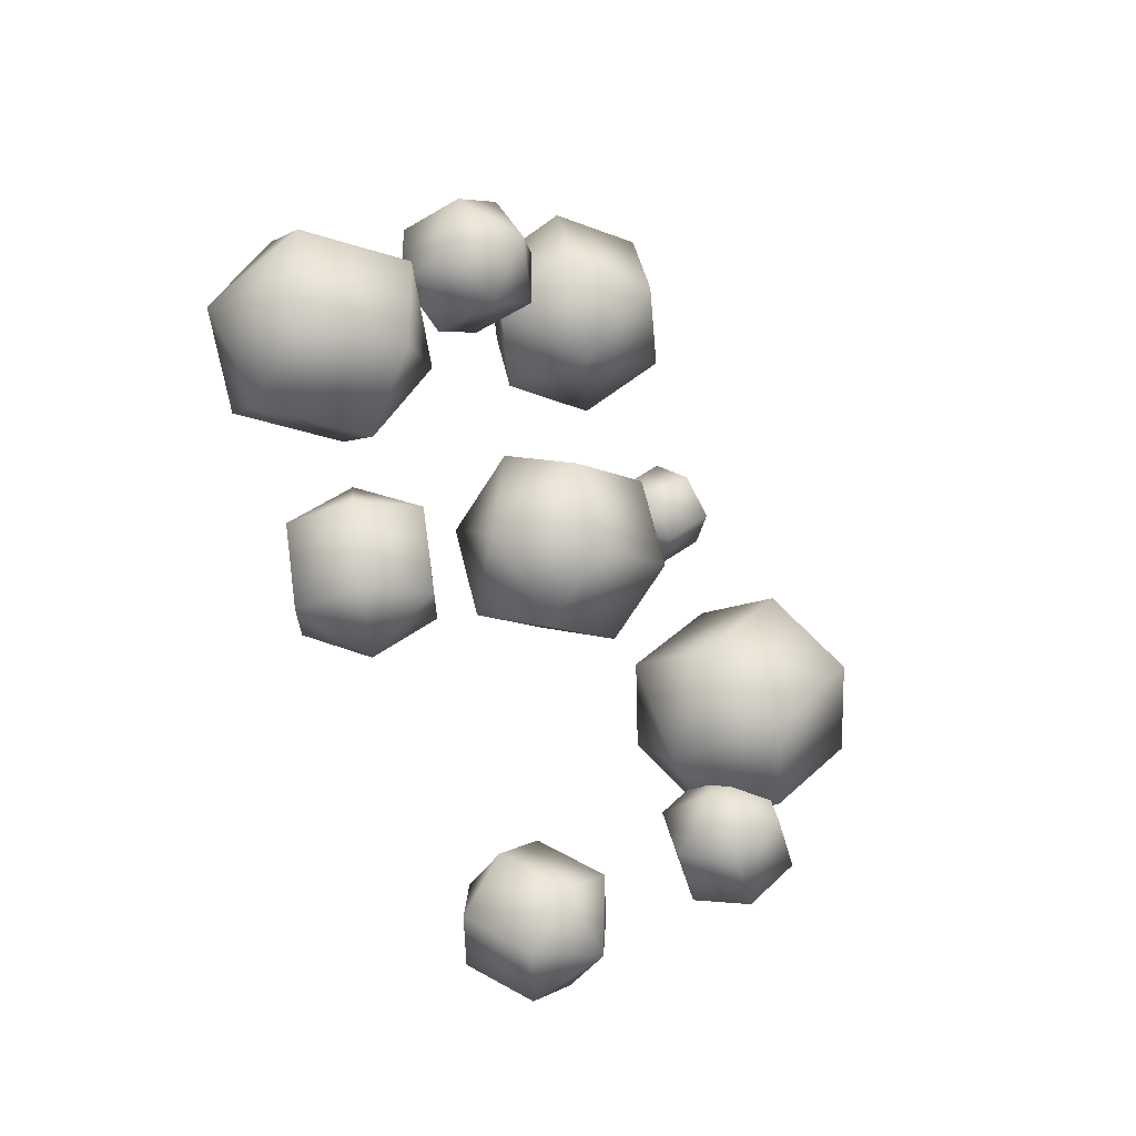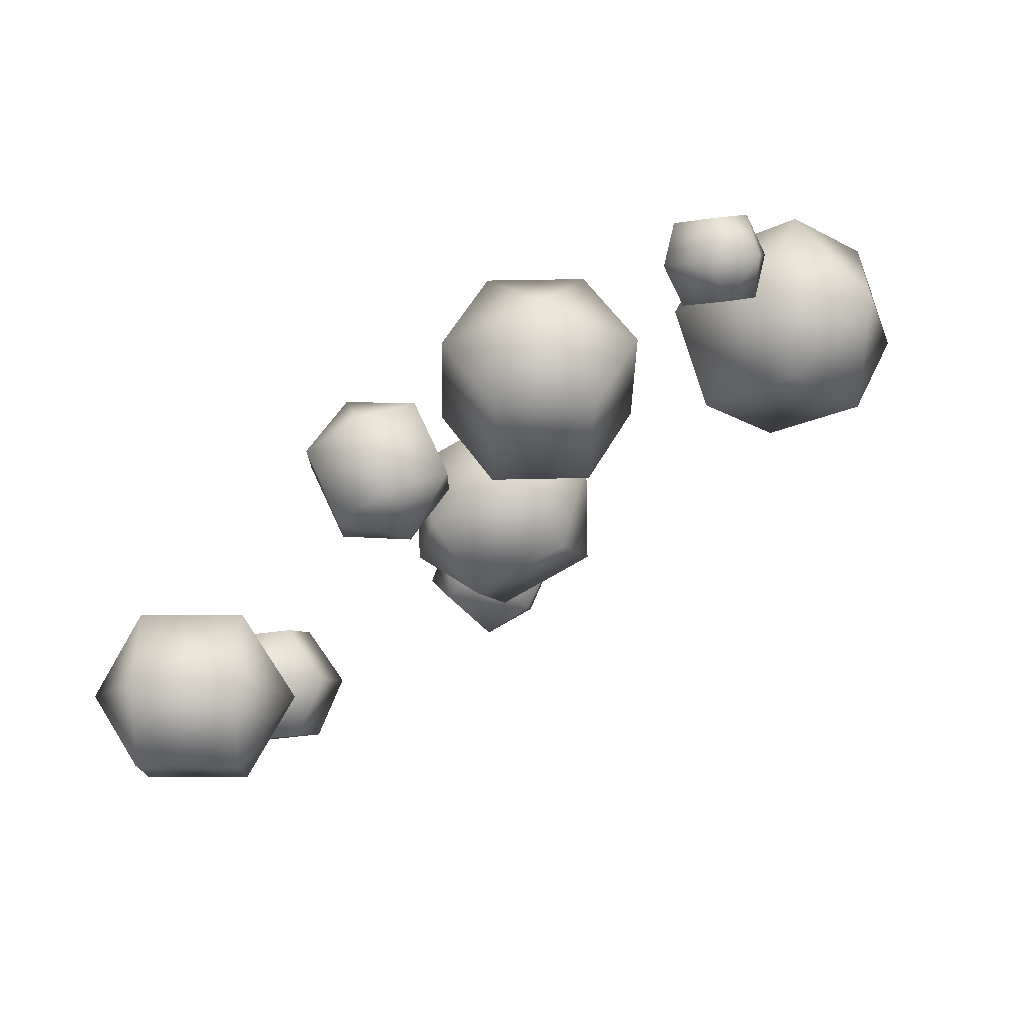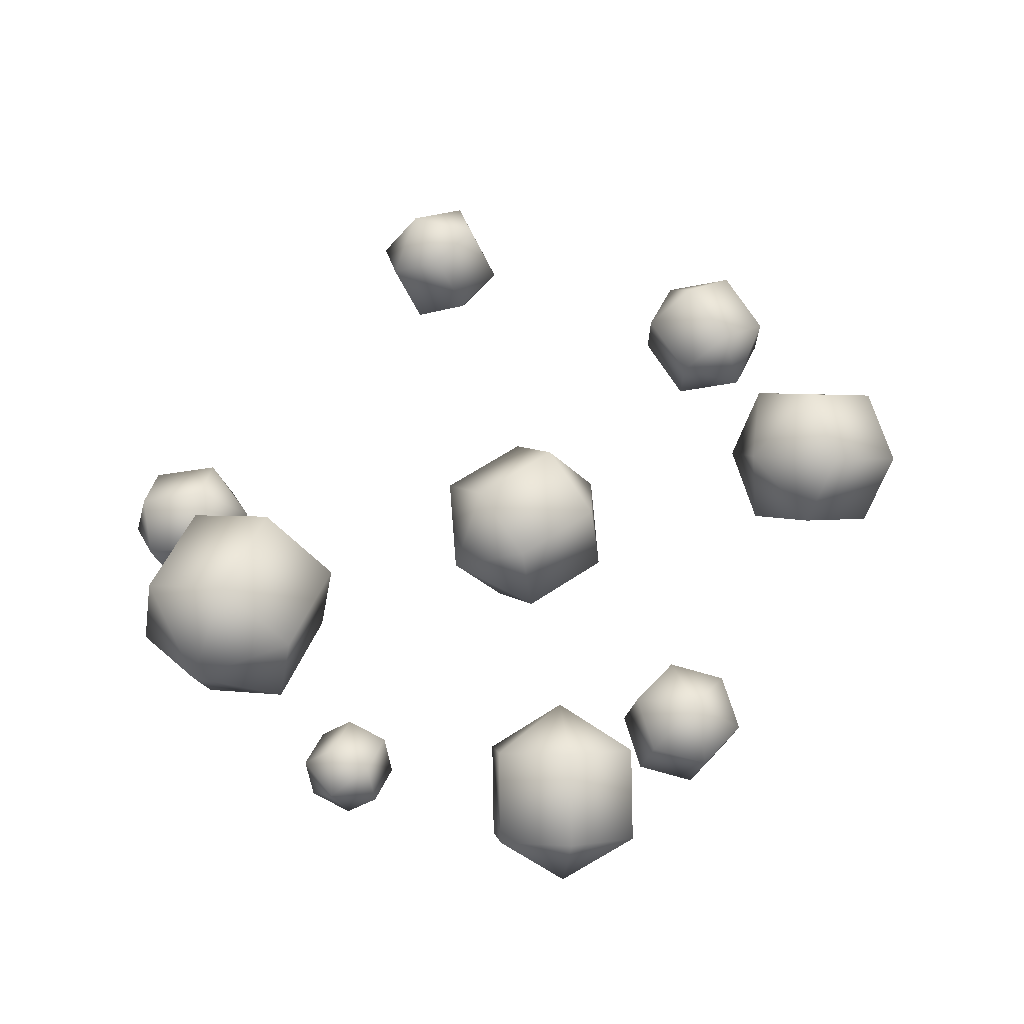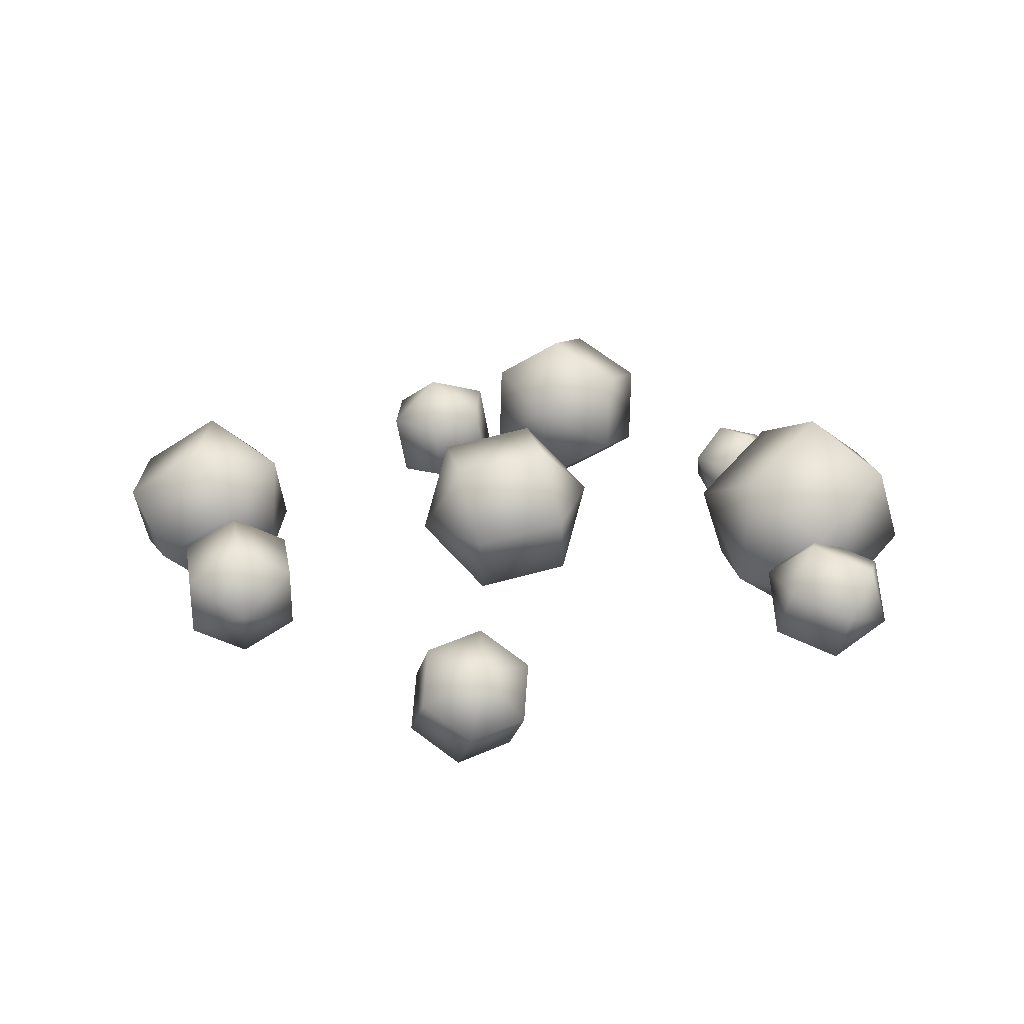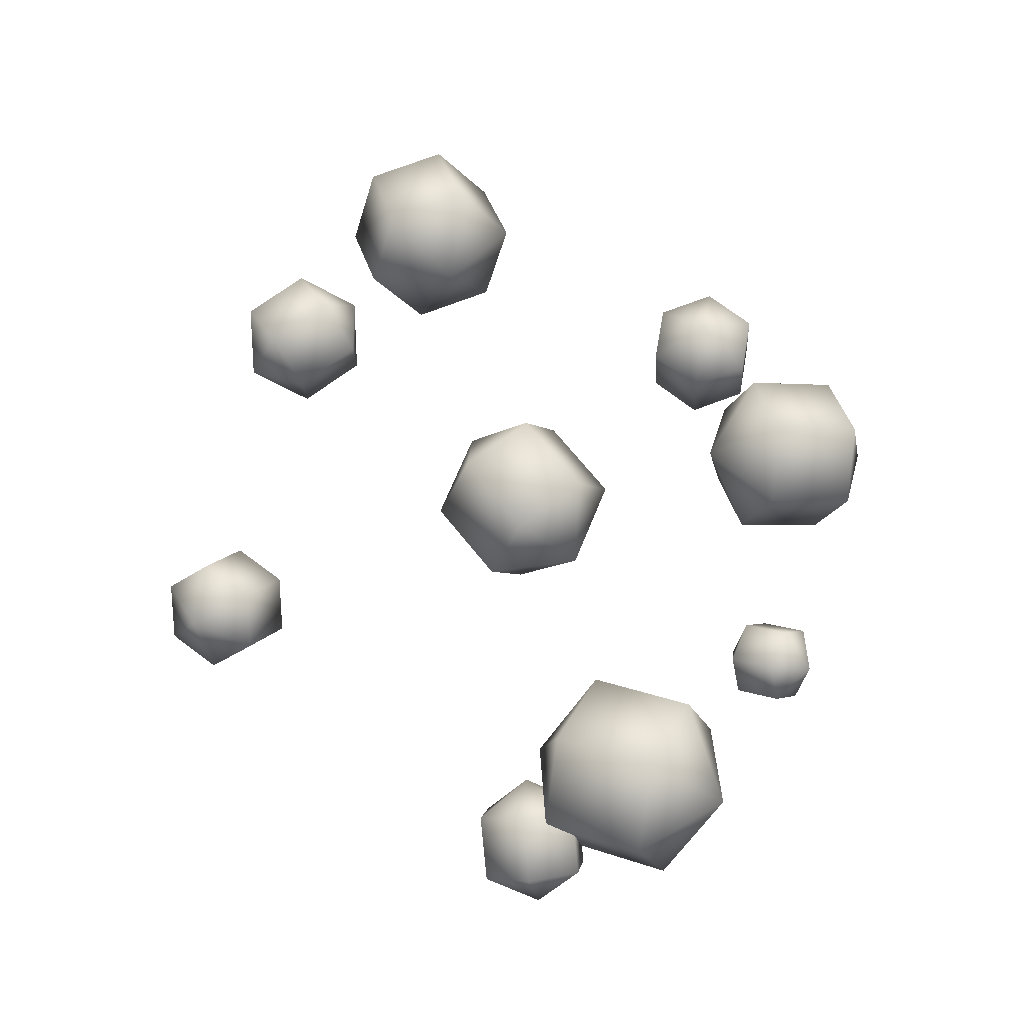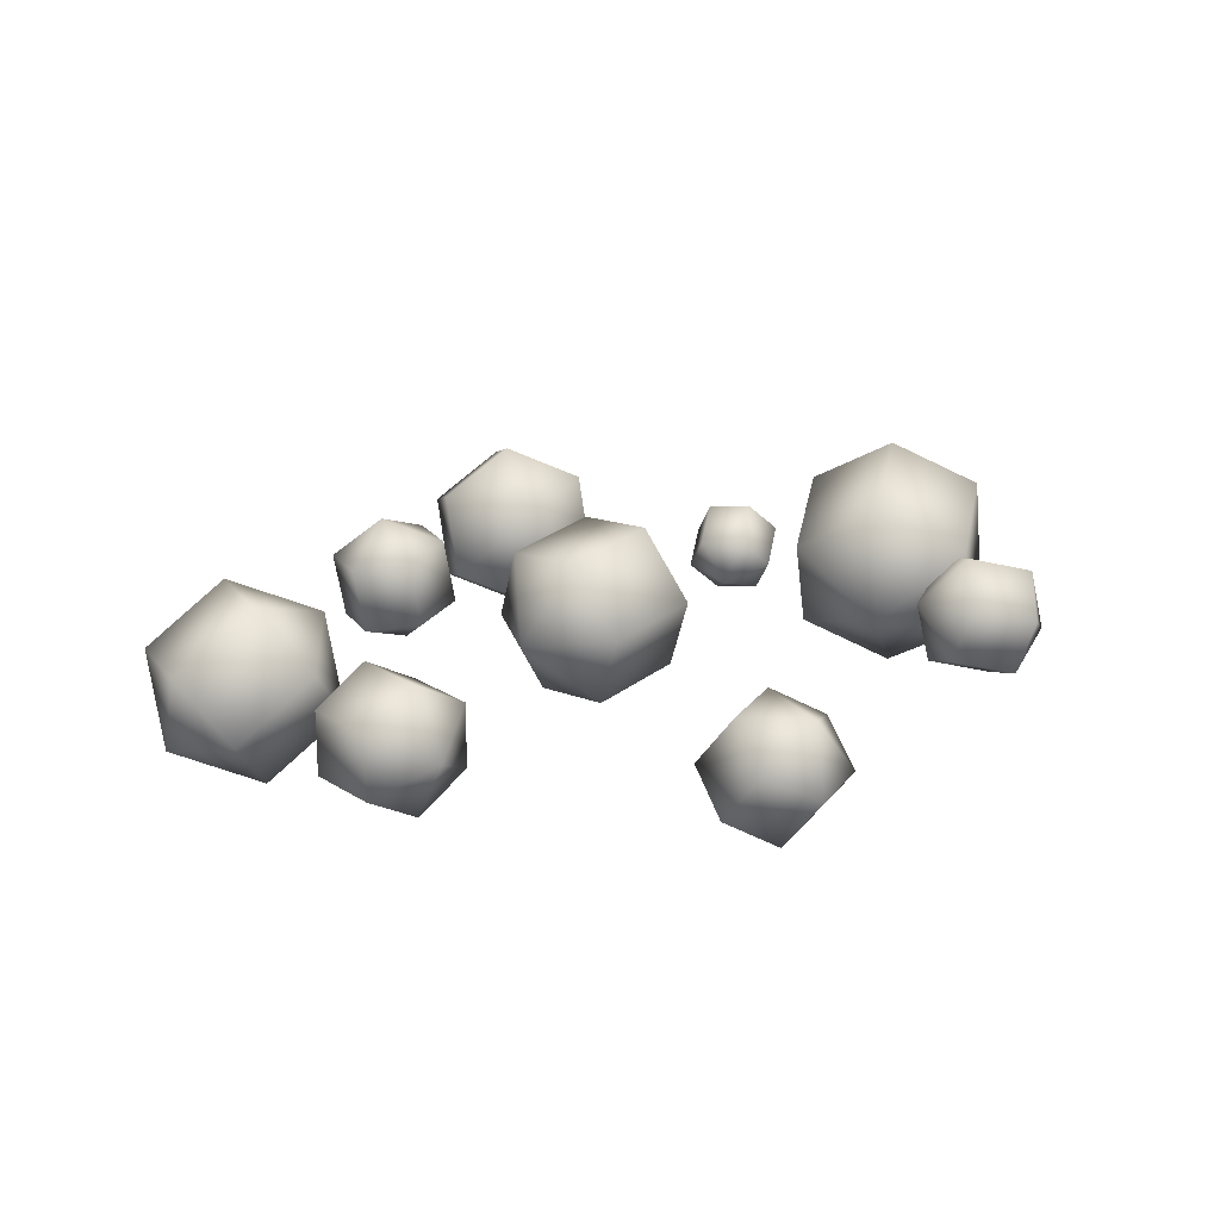
<metadata>
{"format":"obj","ext":"obj","renderer":"f3d","projection":"perspective","resolution":1024,"background":"white","views":[{"elev":-32.7,"azim":120.5,"up":"+Z"},{"elev":76.5,"azim":145.1,"up":"+Z"},{"elev":69.4,"azim":-16.9,"up":"+Y"},{"elev":29.1,"azim":-175.0,"up":"+Y"},{"elev":76.6,"azim":-110.3,"up":"+Y"},{"elev":20.8,"azim":153.9,"up":"+Y"}]}
</metadata>
<code>
v  90.9 -2.95 2.953
v  83.07 2.534 -13.61
v  91.3 14.28 -5.326
v  91.3 14.28 11.23
v  83.07 2.534 19.51
v  74.85 -9.213 11.23
v  74.85 -9.213 -5.326
v  67.41 13.5 -13.61
v  75.64 25.25 -5.326
v  75.64 25.25 11.23
v  67.41 13.5 19.51
v  59.19 1.754 11.23
v  59.19 1.754 -5.326
v  59.58 18.98 2.953
g Sphere001
f 1 2 3
f 1 3 4
f 1 4 5
f 1 5 6
f 1 6 7
f 1 7 2
f 2 8 9
f 2 9 3
f 3 9 10
f 3 10 4
f 4 10 11
f 4 11 5
f 5 11 12
f 5 12 6
f 6 12 13
f 6 13 7
f 7 13 8
f 7 8 2
f 14 9 8
f 14 10 9
f 14 11 10
f 14 12 11
f 14 13 12
f 14 8 13
v  -9.293 1.53 79.29
v  -6.819 20.25 76.28
v  -20.67 13.74 69.96
v  -20.67 -1.823 64.29
v  -6.819 -10.87 64.95
v  7.033 -4.362 71.27
v  7.033 11.2 76.93
v  -1.87 26.56 58.92
v  -15.72 20.05 52.6
v  -15.72 4.494 46.94
v  -1.87 -4.556 47.59
v  11.98 1.955 53.91
v  11.98 17.52 59.58
v  0.604 14.16 44.58
g Sphere002
f 15 16 17
f 15 17 18
f 15 18 19
f 15 19 20
f 15 20 21
f 15 21 16
f 16 22 23
f 16 23 17
f 17 23 24
f 17 24 18
f 18 24 25
f 18 25 19
f 19 25 26
f 19 26 20
f 20 26 27
f 20 27 21
f 21 27 22
f 21 22 16
f 28 23 22
f 28 24 23
f 28 25 24
f 28 26 25
f 28 27 26
f 28 22 27
v  2.986 17.96 -78.64
v  4.745 5.83 -84.52
v  -5.104 7.045 -78.18
v  -5.104 13.8 -68.54
v  4.745 19.34 -65.23
v  14.59 18.12 -71.56
v  14.59 11.37 -81.21
v  8.264 -4.928 -76.99
v  -1.586 -3.713 -70.65
v  -1.586 3.041 -61
v  8.264 8.579 -57.7
v  18.11 7.364 -64.03
v  18.11 0.6108 -73.68
v  10.02 -3.553 -63.57
g Sphere003
f 29 30 31
f 29 31 32
f 29 32 33
f 29 33 34
f 29 34 35
f 29 35 30
f 30 36 37
f 30 37 31
f 31 37 38
f 31 38 32
f 32 38 39
f 32 39 33
f 33 39 40
f 33 40 34
f 34 40 41
f 34 41 35
f 35 41 36
f 35 36 30
f 42 37 36
f 42 38 37
f 42 39 38
f 42 40 39
f 42 41 40
f 42 36 41
v  -48.31 4.352 -15.23
v  -65.25 18.09 -20.36
v  -49.86 26.48 -12.04
v  -39.5 16.79 1.199
v  -44.53 -1.291 6.129
v  -59.93 -9.682 -2.184
v  -70.29 0.0077 -15.43
v  -78.42 26.18 -4.134
v  -63.03 34.57 4.179
v  -52.67 24.88 17.42
v  -57.7 6.802 22.35
v  -73.1 -1.589 14.04
v  -83.46 8.101 0.7967
v  -74.65 20.54 17.22
g Sphere004
f 43 44 45
f 43 45 46
f 43 46 47
f 43 47 48
f 43 48 49
f 43 49 44
f 44 50 51
f 44 51 45
f 45 51 52
f 45 52 46
f 46 52 53
f 46 53 47
f 47 53 54
f 47 54 48
f 48 54 55
f 48 55 49
f 49 55 50
f 49 50 44
f 56 51 50
f 56 52 51
f 56 53 52
f 56 54 53
f 56 55 54
f 56 50 55
v  28.79 16.96 53.75
v  27.61 10.27 41.97
v  17.57 12.04 47.86
v  17.57 12.04 59.64
v  27.61 10.27 65.52
v  37.65 8.495 59.64
v  37.65 8.495 47.86
v  25.25 -3.123 41.97
v  15.21 -1.353 47.86
v  15.21 -1.353 59.64
v  25.25 -3.123 65.52
v  35.29 -4.894 59.64
v  35.29 -4.894 47.86
v  24.07 -9.818 53.75
g Sphere005
f 57 58 59
f 57 59 60
f 57 60 61
f 57 61 62
f 57 62 63
f 57 63 58
f 58 64 65
f 58 65 59
f 59 65 66
f 59 66 60
f 60 66 67
f 60 67 61
f 61 67 68
f 61 68 62
f 62 68 69
f 62 69 63
f 63 69 64
f 63 64 58
f 70 65 64
f 70 66 65
f 70 67 66
f 70 68 67
f 70 69 68
f 70 64 69
v  -12.15 14.04 6.747
v  -3.167 27.67 -3.215
v  -8.071 14.47 -11.93
v  -8.071 -0.5398 -4.931
v  -3.167 -2.349 10.78
v  1.738 10.85 19.5
v  1.738 25.86 12.5
v  14.8 24.9 -9.142
v  9.896 11.7 -17.86
v  9.896 -3.304 -10.86
v  14.8 -5.112 4.854
v  19.71 8.086 13.57
v  19.71 23.09 6.57
v  23.78 8.513 -5.107
g Sphere006
f 71 72 73
f 71 73 74
f 71 74 75
f 71 75 76
f 71 76 77
f 71 77 72
f 72 78 79
f 72 79 73
f 73 79 80
f 73 80 74
f 74 80 81
f 74 81 75
f 75 81 82
f 75 82 76
f 76 82 83
f 76 83 77
f 77 83 78
f 77 78 72
f 84 79 78
f 84 80 79
f 84 81 80
f 84 82 81
f 84 83 82
f 84 78 83
v  -52.92 8.353 48.21
v  -56.51 6.651 38.94
v  -56.71 -0.1738 44.39
v  -50.42 -1.176 50.36
v  -43.93 4.646 50.89
v  -43.73 11.47 45.45
v  -50.02 12.47 39.47
v  -51.11 1.243 32.36
v  -51.31 -5.582 37.81
v  -45.02 -6.584 43.78
v  -38.54 -0.7619 44.31
v  -38.34 6.063 38.87
v  -44.63 7.065 32.89
v  -42.13 -2.464 35.04
g Sphere007
f 85 86 87
f 85 87 88
f 85 88 89
f 85 89 90
f 85 90 91
f 85 91 86
f 86 92 93
f 86 93 87
f 87 93 94
f 87 94 88
f 88 94 95
f 88 95 89
f 89 95 96
f 89 96 90
f 90 96 97
f 90 97 91
f 91 97 92
f 91 92 86
f 98 93 92
f 98 94 93
f 98 95 94
f 98 96 95
f 98 97 96
f 98 92 97
v  57.31 8.131 -47.41
v  59.16 -4.239 -40.51
v  48.81 1.946 -37.74
v  48.81 14.32 -37.74
v  59.16 20.5 -40.51
v  69.51 14.32 -43.28
v  69.51 1.946 -43.28
v  62.85 -4.239 -26.71
v  52.51 1.946 -23.94
v  52.51 14.32 -23.94
v  62.85 20.5 -26.71
v  73.2 14.32 -29.48
v  73.2 1.946 -29.48
v  64.7 8.131 -19.81
g Sphere008
f 99 100 101
f 99 101 102
f 99 102 103
f 99 103 104
f 99 104 105
f 99 105 100
f 100 106 107
f 100 107 101
f 101 107 108
f 101 108 102
f 102 108 109
f 102 109 103
f 103 109 110
f 103 110 104
f 104 110 111
f 104 111 105
f 105 111 106
f 105 106 100
f 112 107 106
f 112 108 107
f 112 109 108
f 112 110 109
f 112 111 110
f 112 106 111
v  -79.64 2.463 -27.23
v  -69.13 -2.977 -33.91
v  -70.84 -6.983 -22.97
v  -75 0.2272 -14.64
v  -77.45 11.44 -17.26
v  -75.74 15.45 -28.19
v  -71.57 8.24 -36.52
v  -56.42 0.5637 -30.62
v  -58.13 -3.443 -19.68
v  -62.29 3.768 -11.35
v  -64.74 14.98 -13.97
v  -63.03 18.99 -24.91
v  -58.87 11.78 -33.23
v  -54.23 9.544 -20.65
g Sphere009
f 113 114 115
f 113 115 116
f 113 116 117
f 113 117 118
f 113 118 119
f 113 119 114
f 114 120 121
f 114 121 115
f 115 121 122
f 115 122 116
f 116 122 123
f 116 123 117
f 117 123 124
f 117 124 118
f 118 124 125
f 118 125 119
f 119 125 120
f 119 120 114
f 126 121 120
f 126 122 121
f 126 123 122
f 126 124 123
f 126 125 124
f 126 120 125

</code>
